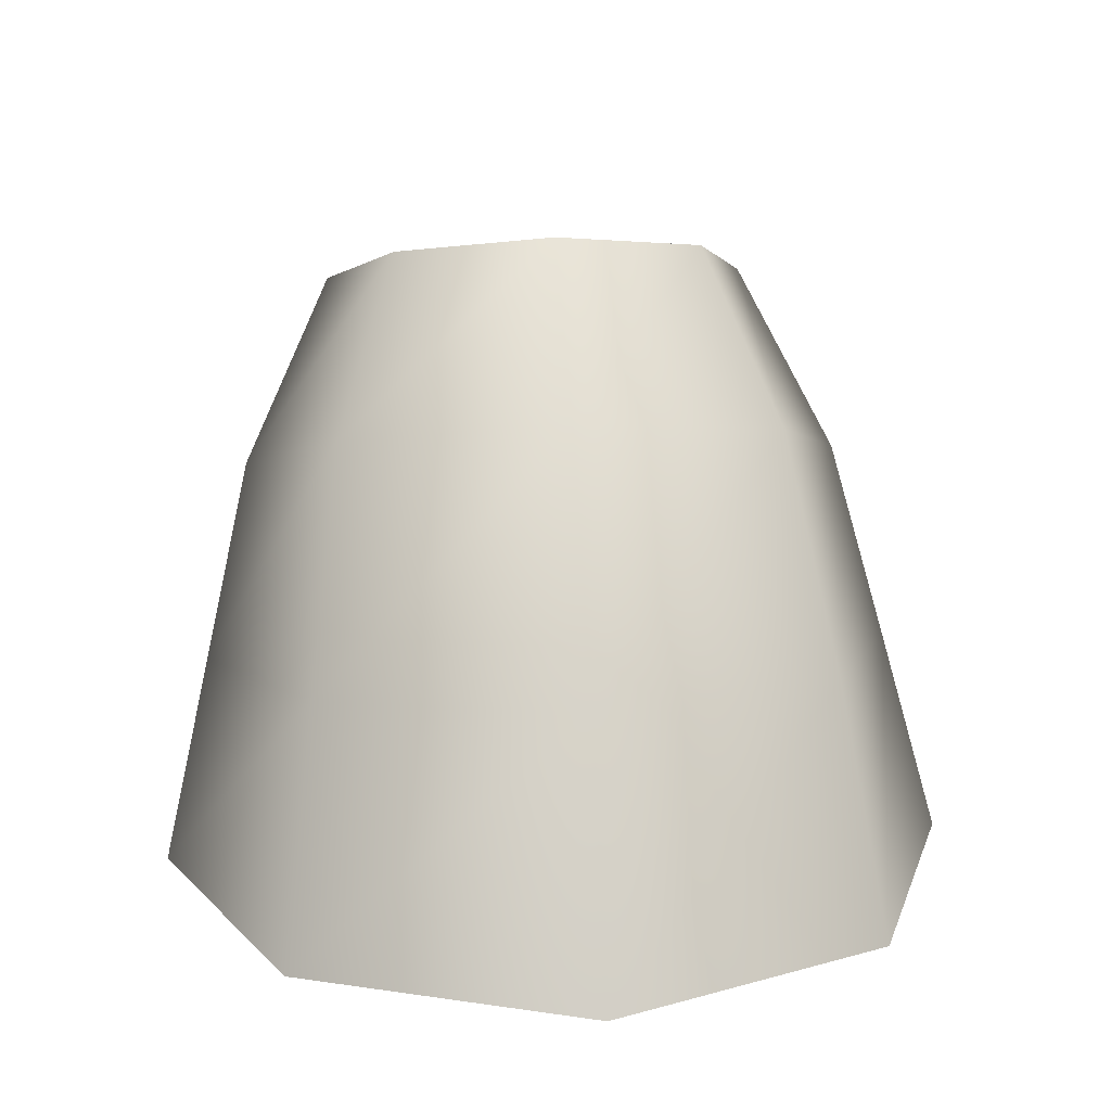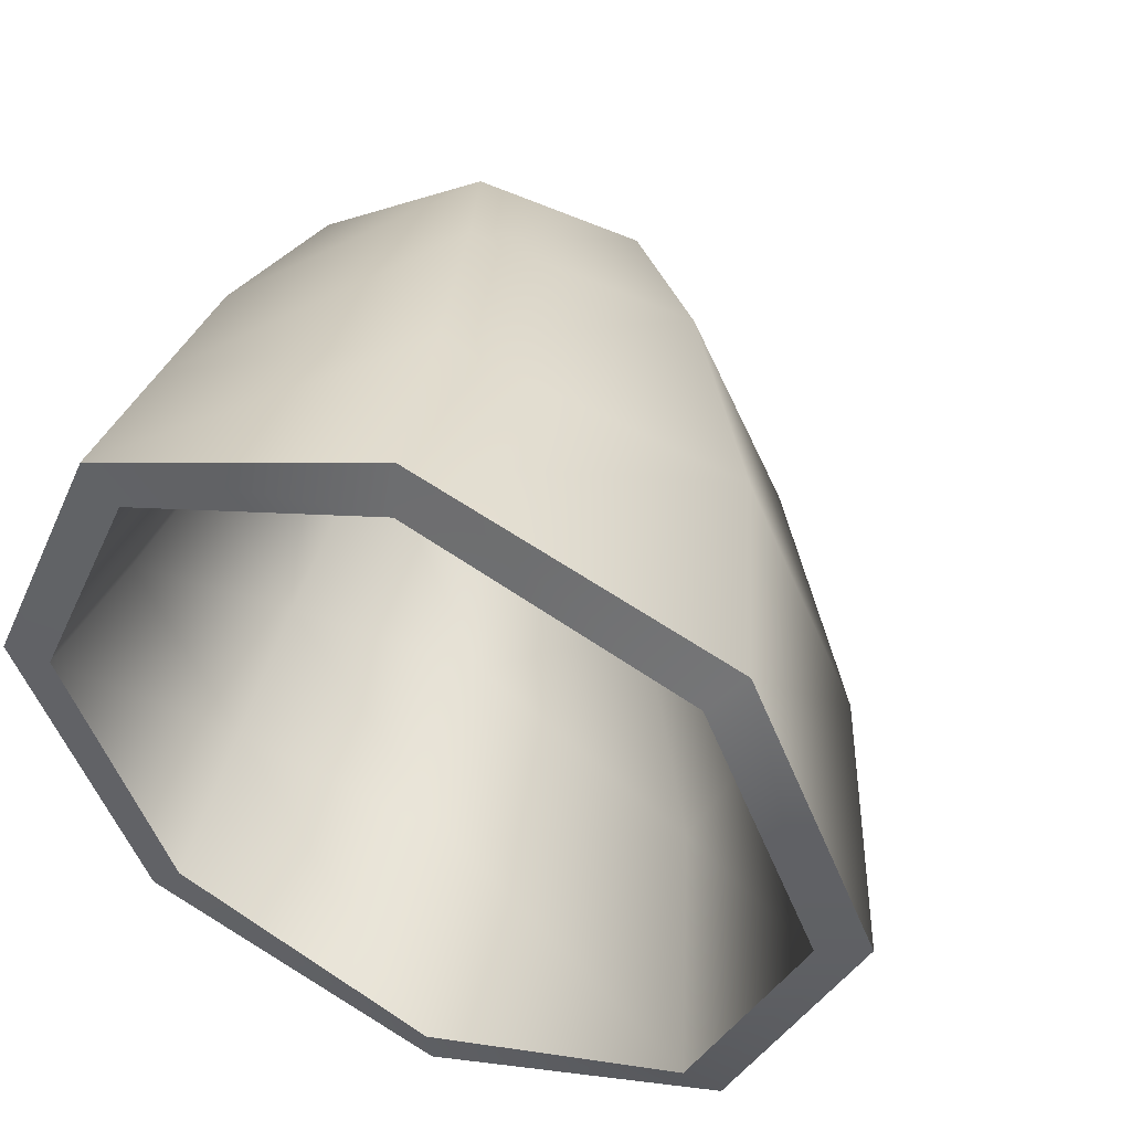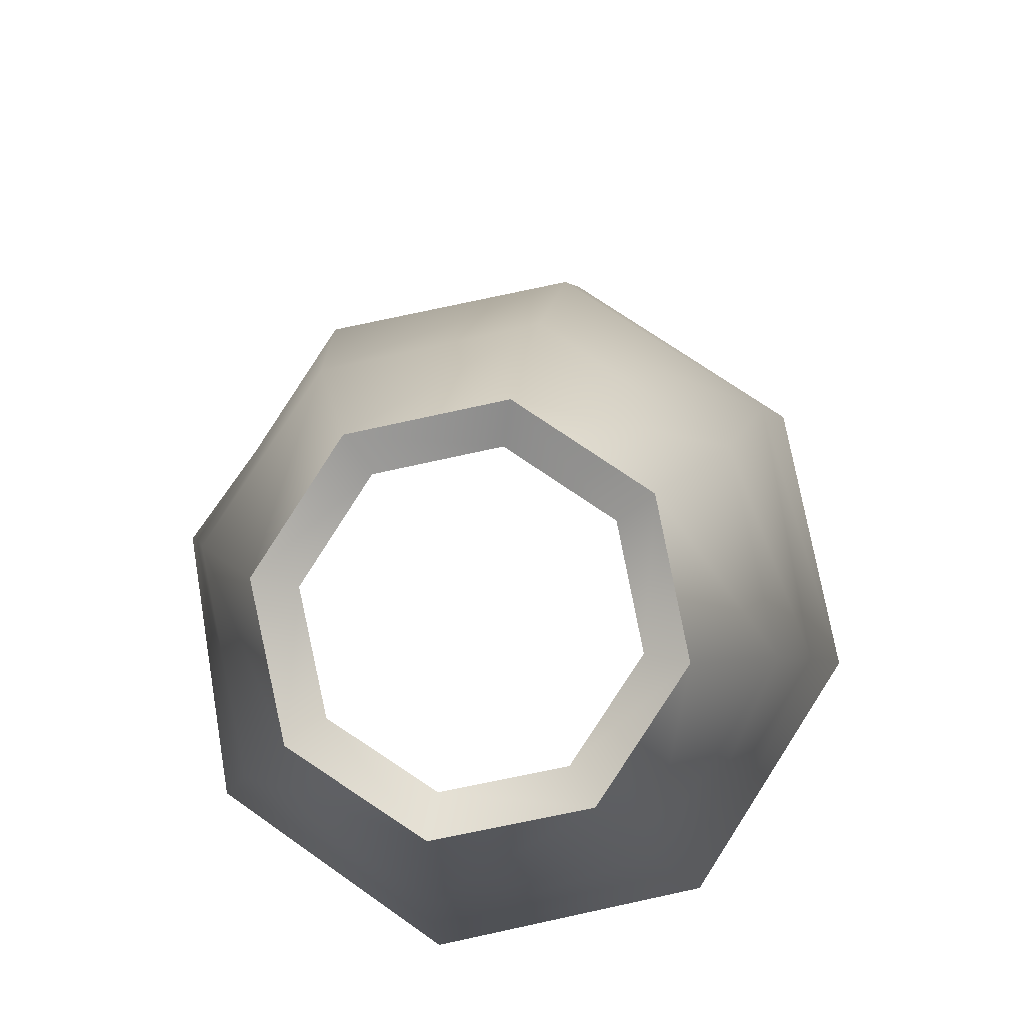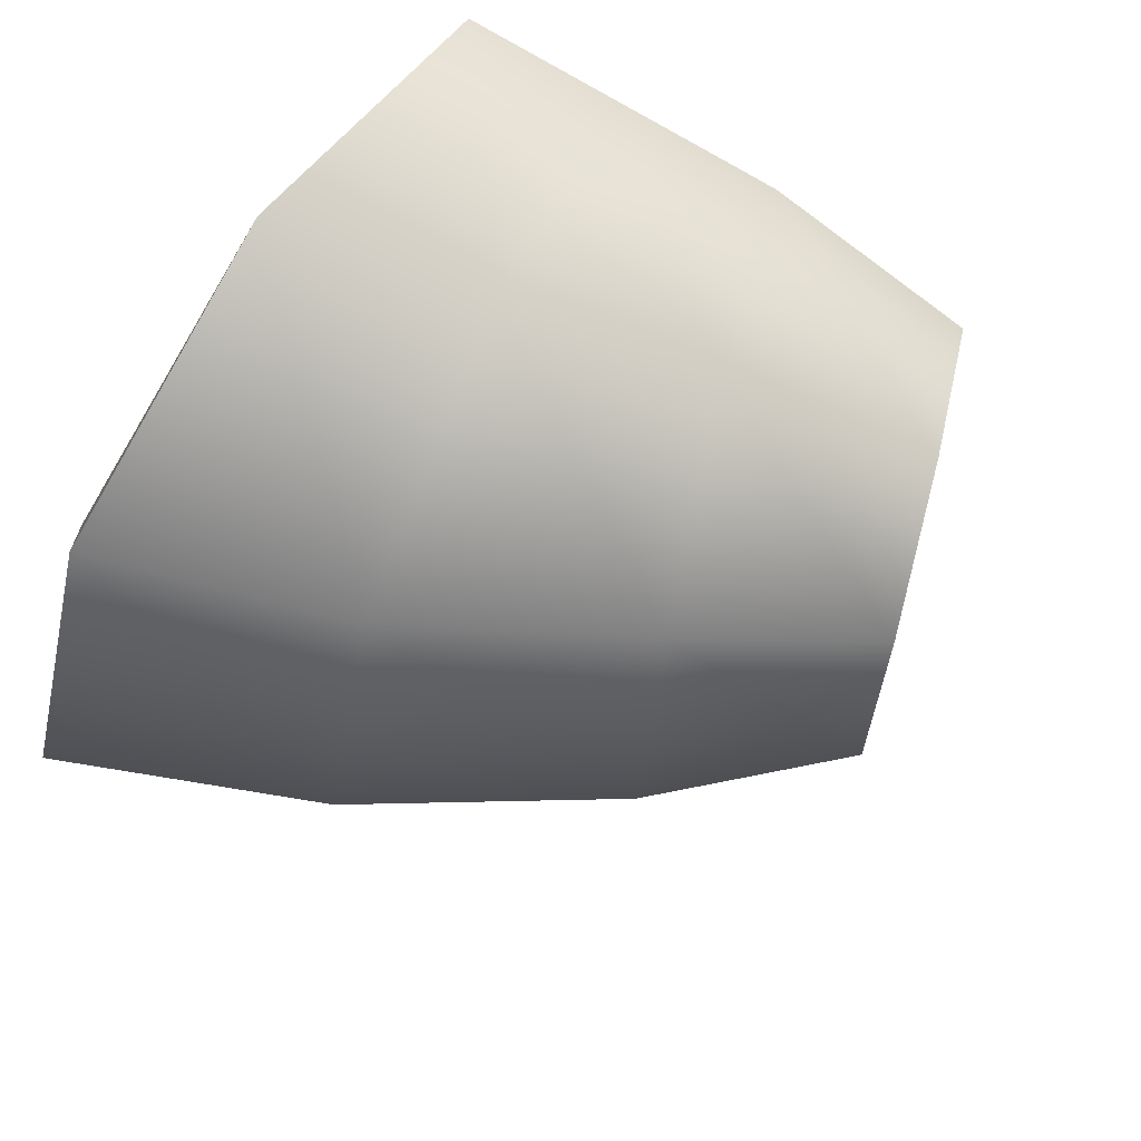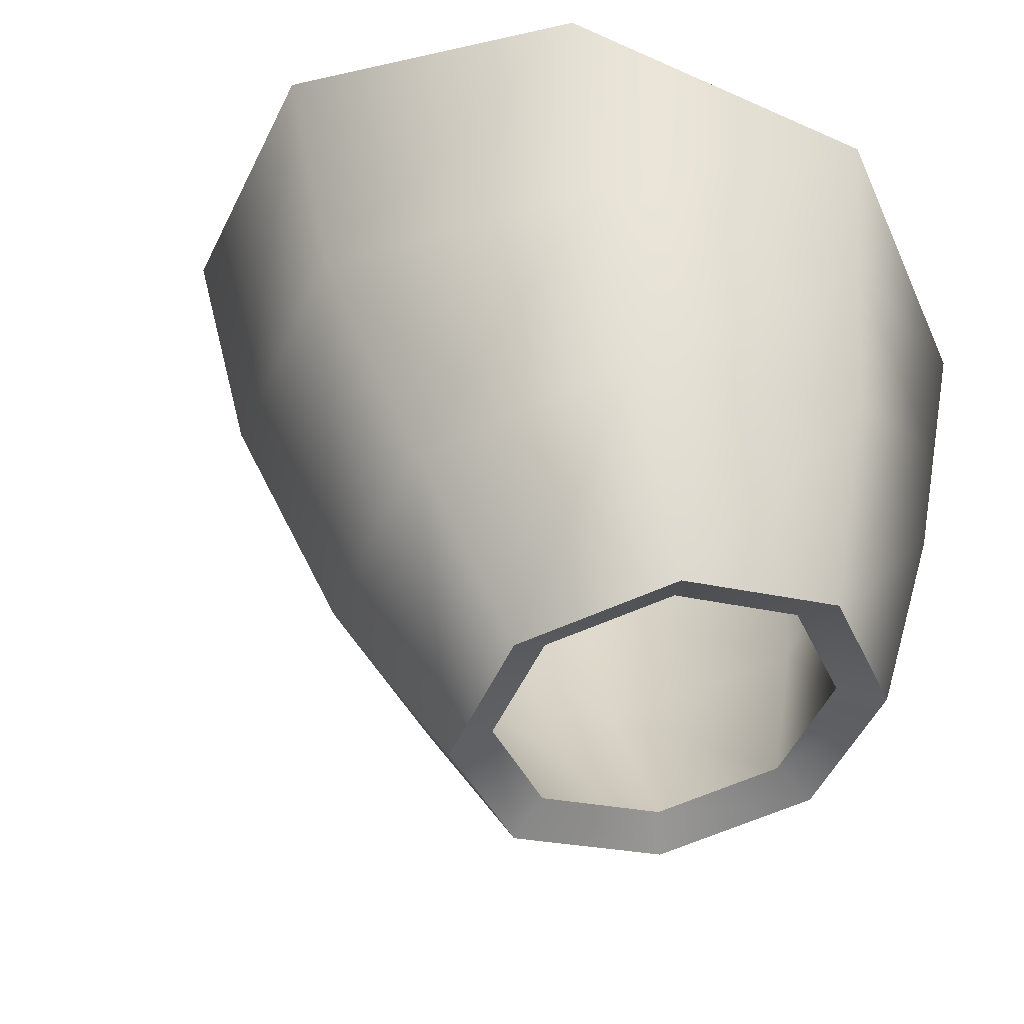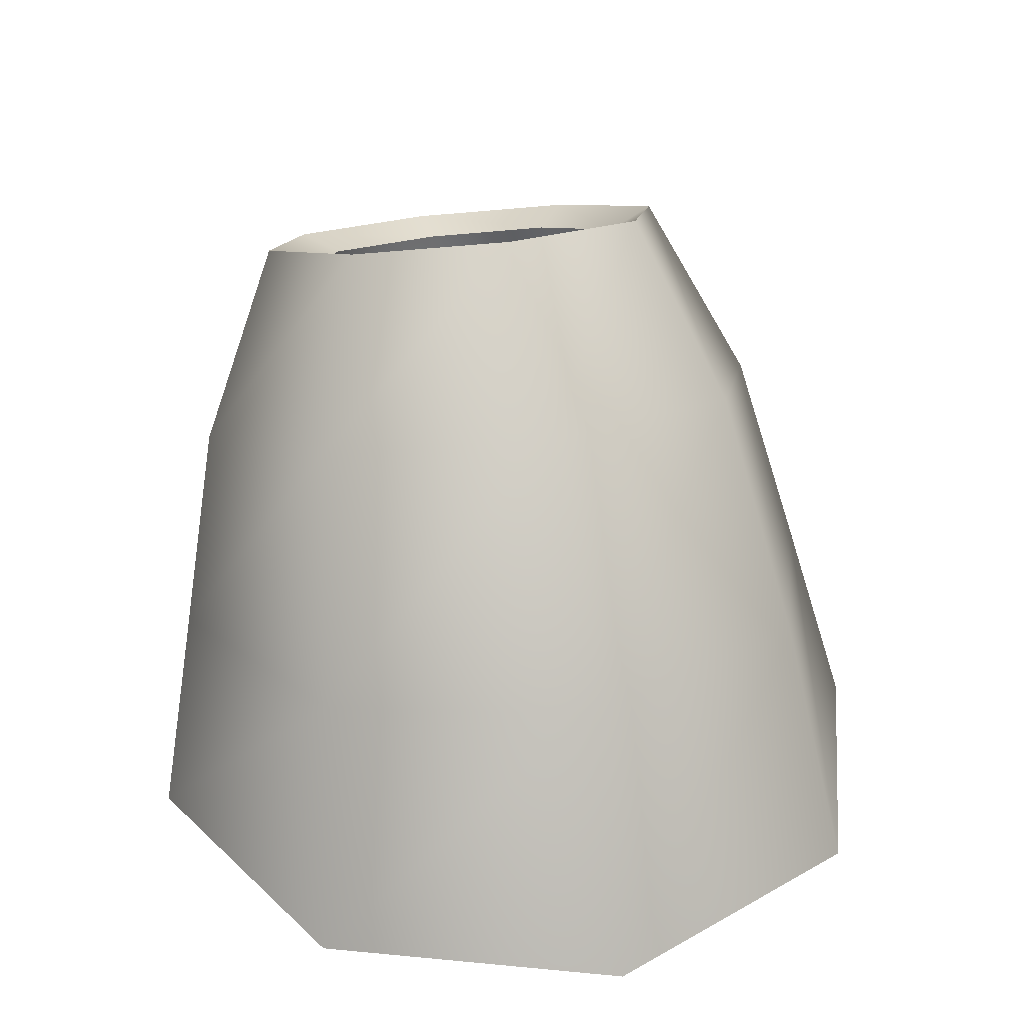
<metadata>
{"format":"obj","ext":"obj","renderer":"f3d","projection":"perspective","resolution":1024,"background":"white","views":[{"elev":18.1,"azim":83.8,"up":"+Y"},{"elev":45.5,"azim":25.7,"up":"+Z"},{"elev":69.1,"azim":-78.5,"up":"+Y"},{"elev":71.7,"azim":124.9,"up":"+Z"},{"elev":47.5,"azim":-167.9,"up":"+Z"},{"elev":32.4,"azim":74.8,"up":"+Y"}]}
</metadata>
<code>
v 10.1 0.6602 -7.873
v 1.801 0.3072 -11.13
v -6.565 0.1278 -7.873
v -10.04 0.08406 1e-06
v -6.565 0.1278 7.873
v 1.801 0.3072 11.13
v 10.1 0.6602 7.873
v 13.55 0.7699 1e-06
v -0.1599 17.28 -4.263
v -4.139 15.75 -6.029
v -8.118 14.22 -4.263
v -9.767 13.59 -1e-06
v -8.118 14.22 4.263
v -4.139 15.75 6.029
v -0.1599 17.28 4.263
v 1.488 17.92 -1e-06
v -1.897 10.88 8.539
v -7.854 8.592 6.038
v -10.19 7.694 0
v -7.854 8.592 -6.038
v -1.897 10.88 -8.539
v 3.417 12.93 -6.038
v 5.752 13.82 0
v 3.417 12.93 6.038
v -0.01696 5.657 9.826
v -7.215 4.395 6.948
v -10.12 3.921 0
v -7.215 4.395 -6.948
v -0.01696 5.657 -9.826
v 7.393 7.099 -6.948
v 10.28 7.606 0
v 7.393 7.099 6.948
v 9.237 0.1402 -6.919
v 1.842 0 -9.772
v 0.0458 5.316 -8.371
v 6.491 6.457 -5.943
v -5.599 0.06732 -6.889
v -6.156 4.336 -5.894
v -8.67 0.139 1e-06
v -8.622 3.983 0
v -5.599 0.06732 6.889
v -6.156 4.336 5.894
v 1.842 0 9.772
v 0.0458 5.316 8.371
v 9.237 0.1402 6.919
v 6.491 6.457 5.943
v 12.3 0.1682 1e-06
v 8.995 6.843 1e-06
v -1.761 10.41 7.127
v -6.76 8.451 5.029
v -3.937 15.19 4.762
v -7.077 13.99 3.361
v -8.693 7.68 0
v -8.37 13.49 -1e-06
v -6.76 8.451 -5.029
v -7.077 13.99 -3.361
v -1.761 10.41 -7.127
v -3.937 15.19 -4.762
v 2.664 12.11 -5.04
v -0.7865 16.4 -3.373
v 4.623 12.84 0
v 0.5186 16.91 0
v 2.664 12.11 5.04
v -0.7865 16.4 3.373
f 33 36 35 34
f 34 35 38 37
f 38 40 39 37
f 39 40 42 41
f 41 42 44 43
f 43 44 46 45
f 45 46 48 47
f 47 48 36 33
f 50 52 51 49
f 53 54 52 50
f 55 56 54 53
f 57 58 56 55
f 59 60 58 57
f 61 62 60 59
f 63 64 62 61
f 49 51 64 63
f 42 50 49 44
f 40 53 50 42
f 55 53 40 38
f 35 57 55 38
f 36 59 57 35
f 48 61 59 36
f 46 63 61 48
f 44 49 63 46
f 1 2 29 30
f 2 3 28 29
f 28 3 4 27
f 4 5 26 27
f 5 6 25 26
f 6 7 32 25
f 7 8 31 32
f 8 1 30 31
f 18 17 14 13
f 19 18 13 12
f 20 19 12 11
f 21 20 11 10
f 22 21 10 9
f 23 22 9 16
f 24 23 16 15
f 17 24 15 14
f 26 25 17 18
f 27 26 18 19
f 20 28 27 19
f 29 28 20 21
f 30 29 21 22
f 31 30 22 23
f 32 31 23 24
f 25 32 24 17
f 1 33 34 2
f 2 34 37 3
f 3 37 39 4
f 4 39 41 5
f 5 41 43 6
f 6 43 45 7
f 7 45 47 8
f 8 47 33 1
f 14 51 52 13
f 13 52 54 12
f 12 54 56 11
f 11 56 58 10
f 10 58 60 9
f 9 60 62 16
f 16 62 64 15
f 15 64 51 14

</code>
